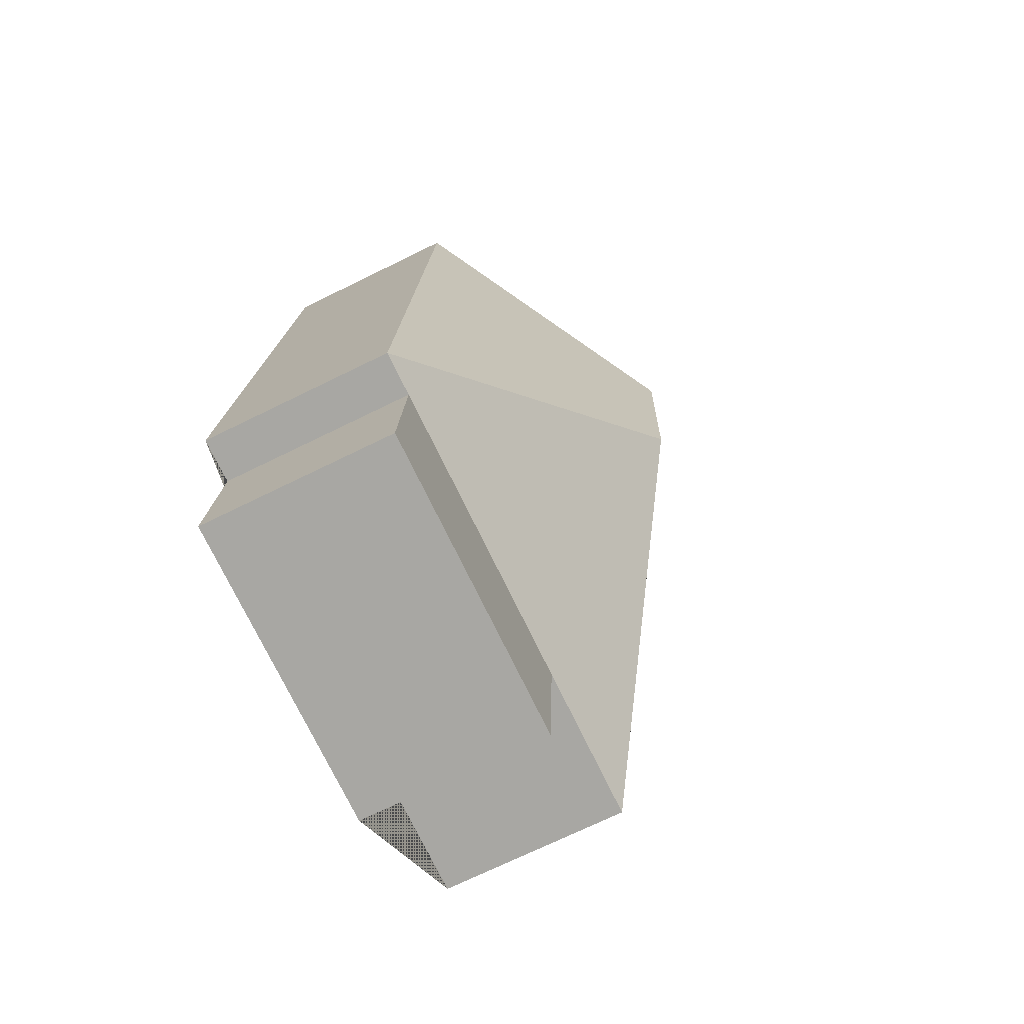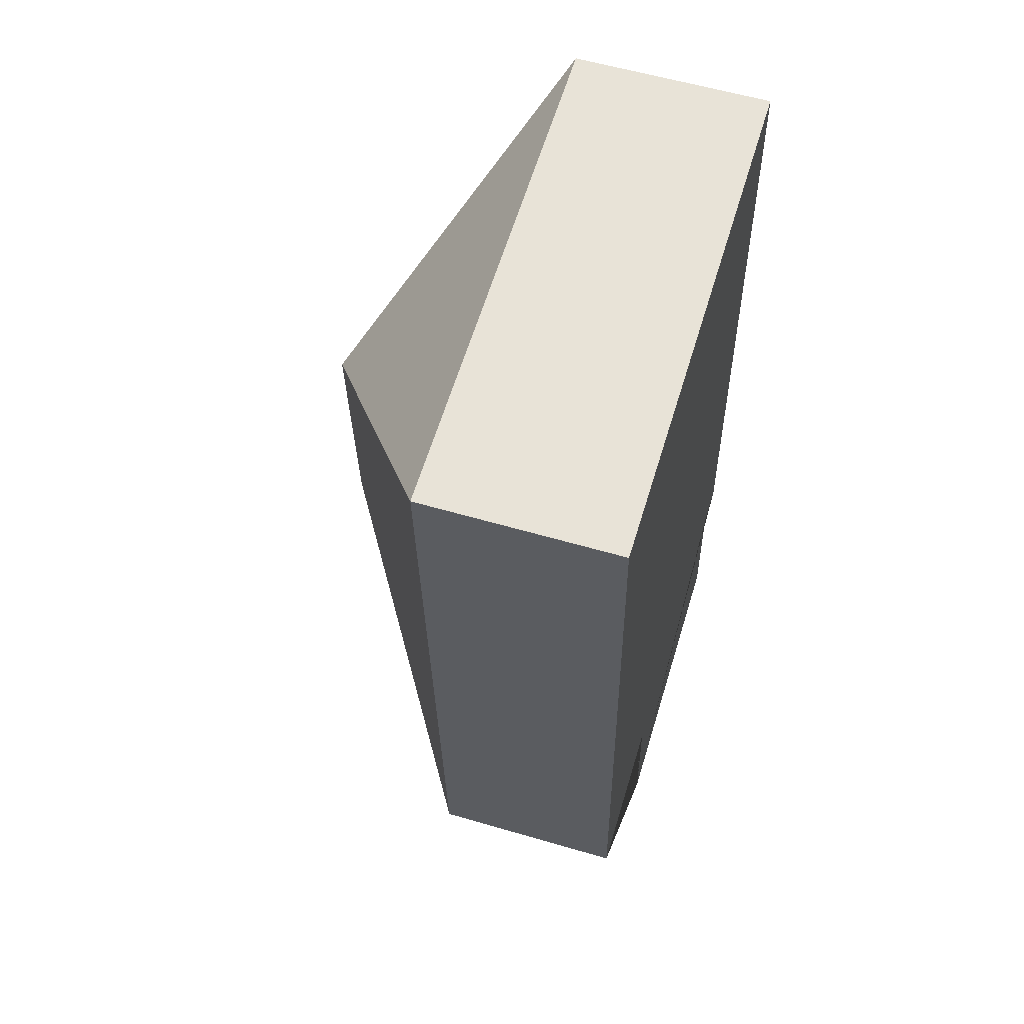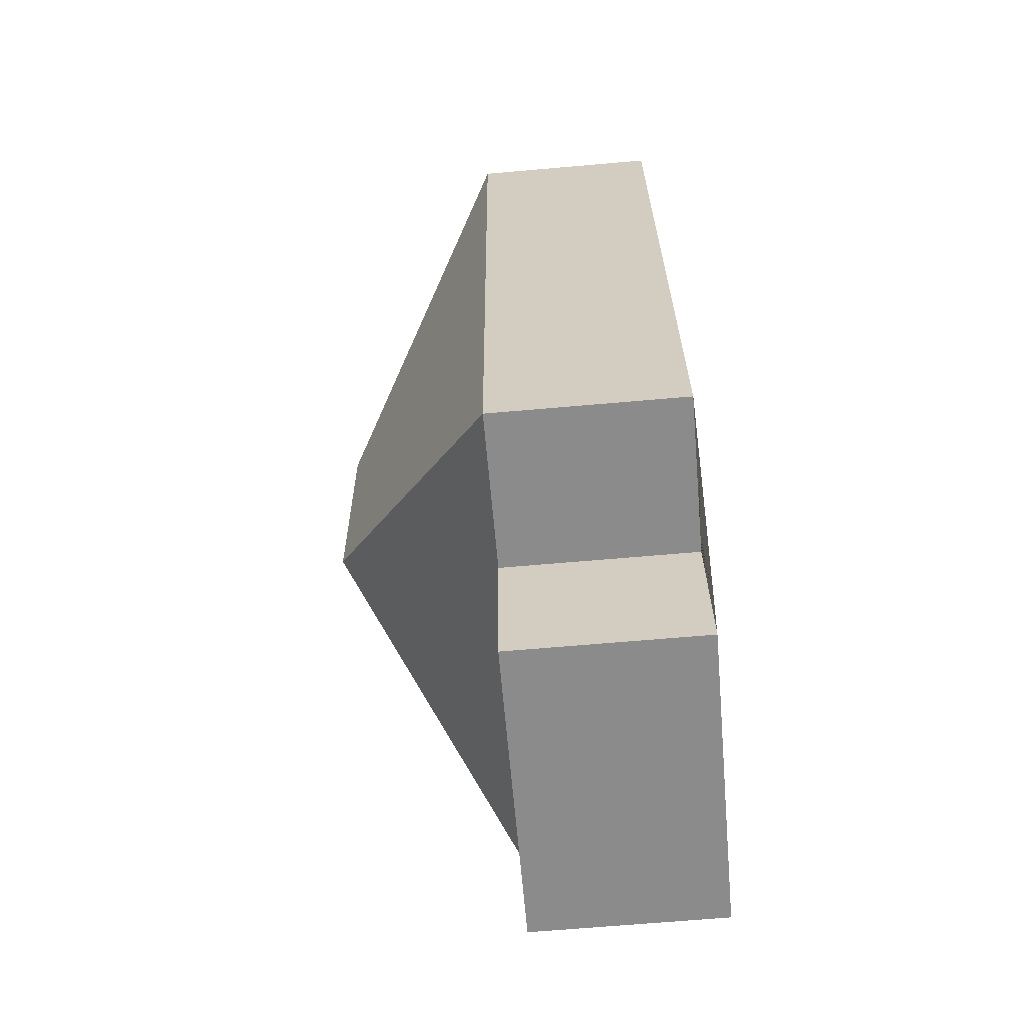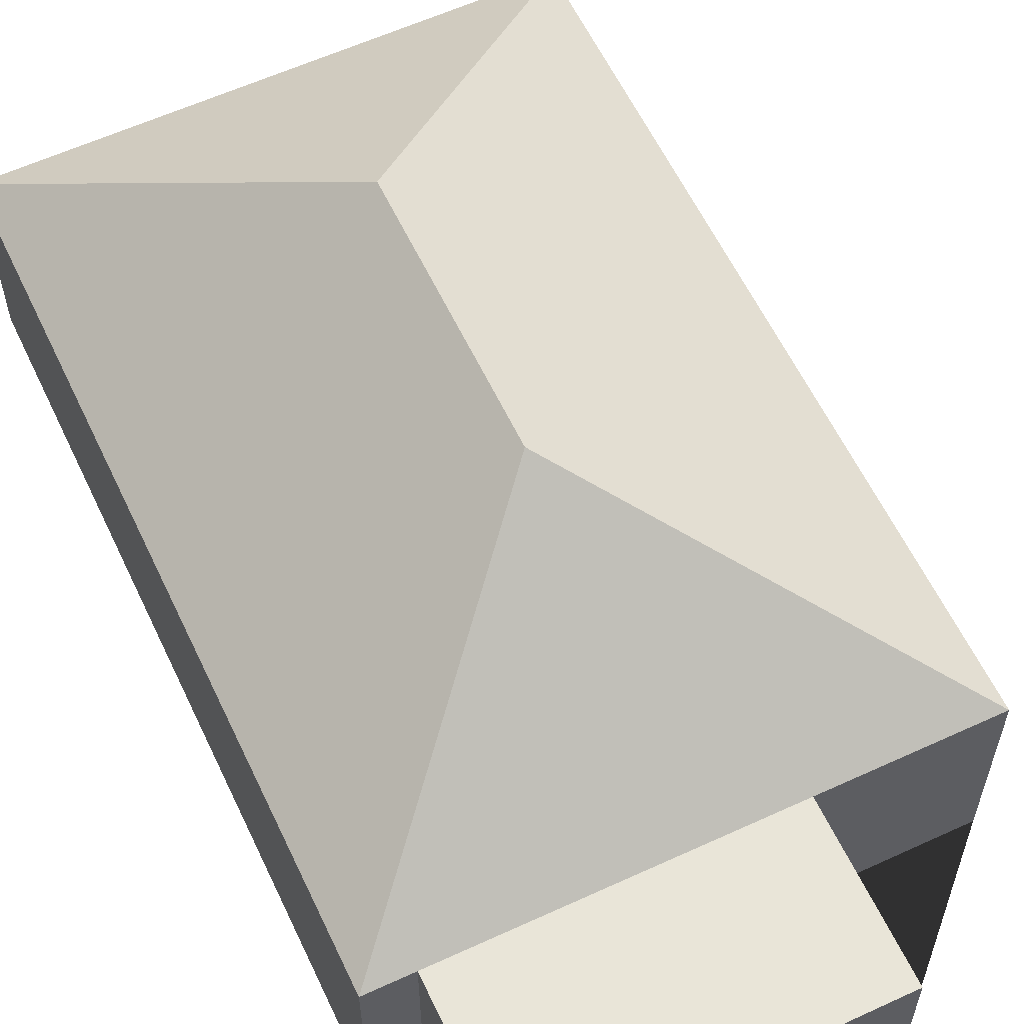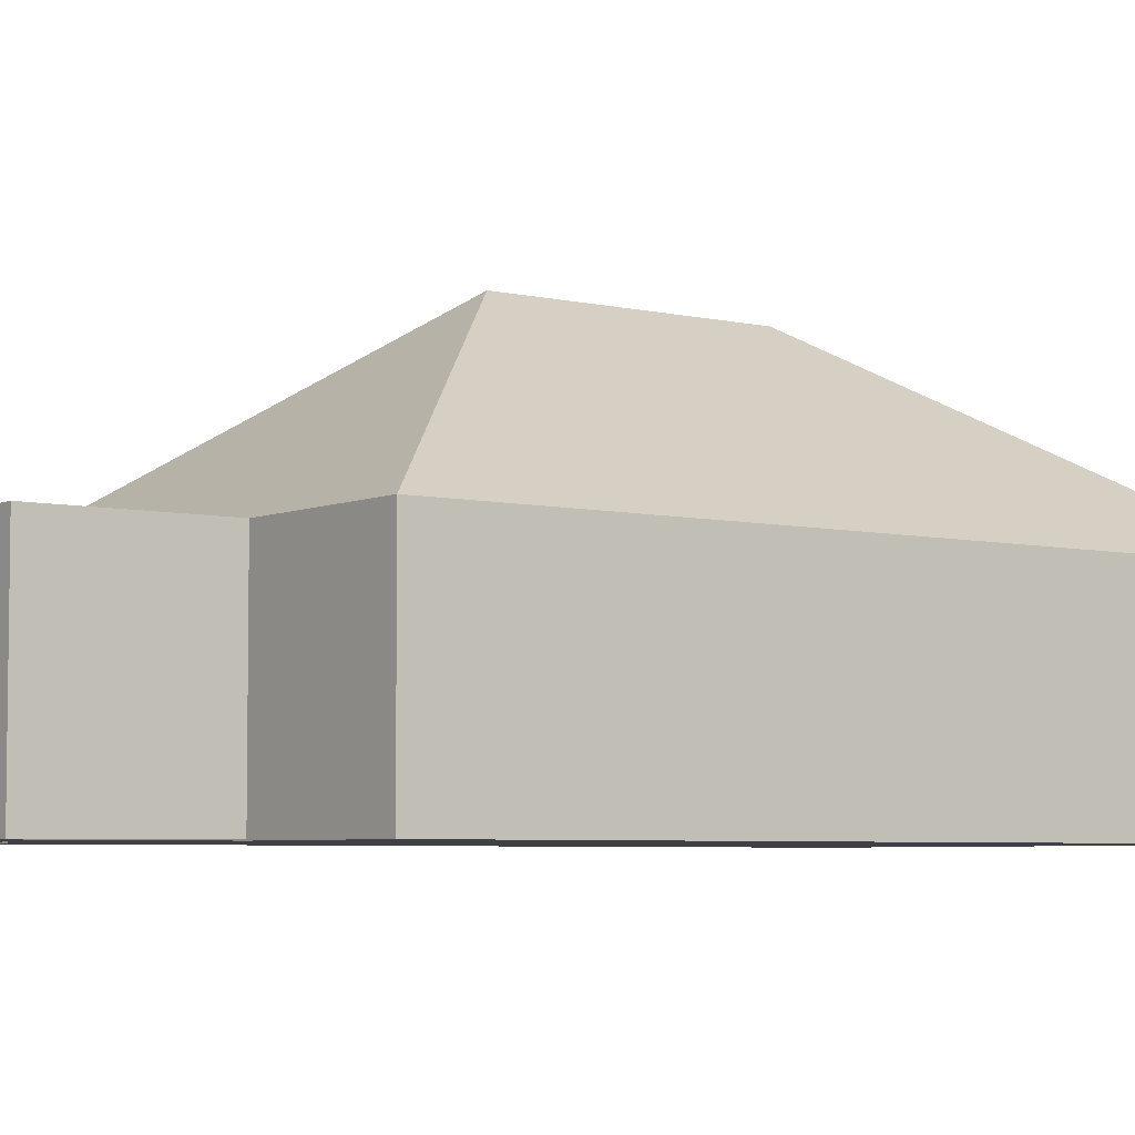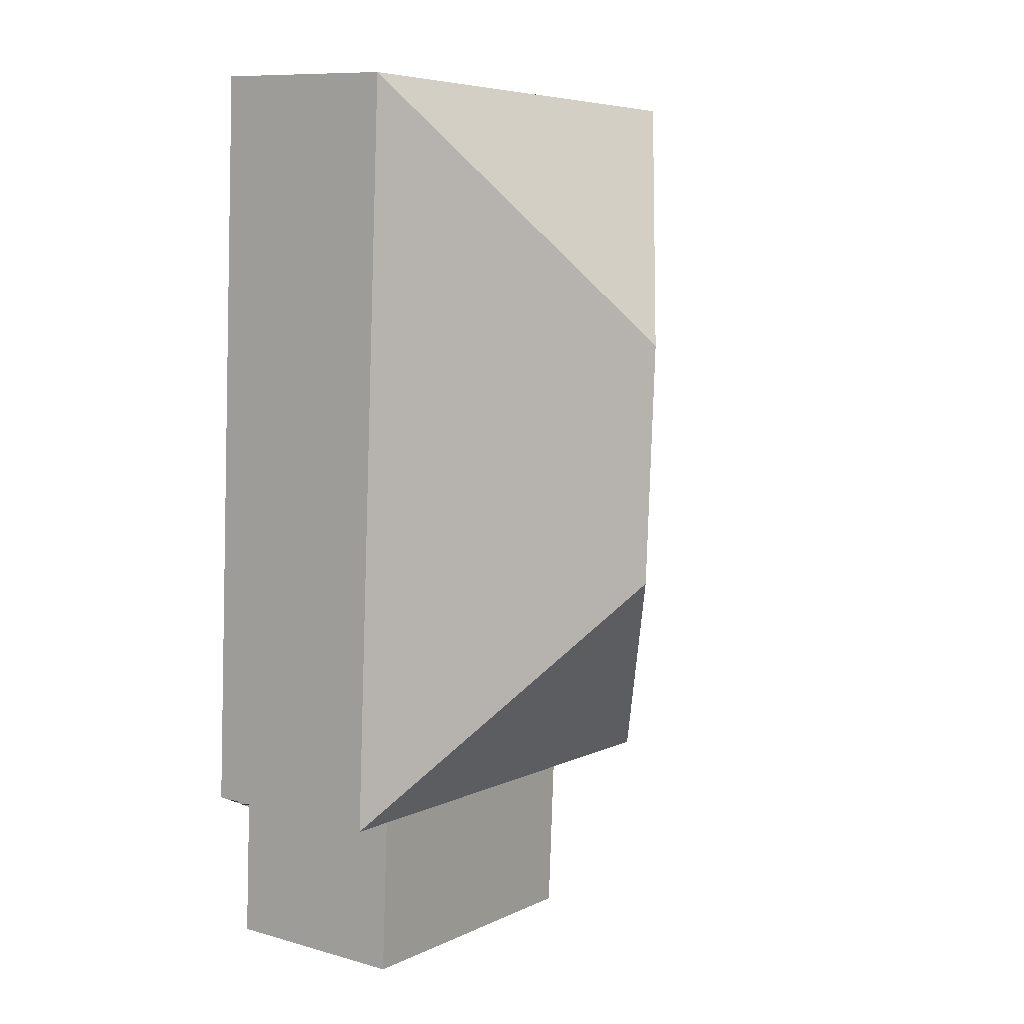
<metadata>
{"format":"obj","ext":"obj","renderer":"f3d","projection":"perspective","resolution":1024,"background":"white","views":[{"elev":-71.8,"azim":116.1,"up":"+Z"},{"elev":58.1,"azim":-73.1,"up":"+Z"},{"elev":-67.1,"azim":-85.0,"up":"+Z"},{"elev":59.7,"azim":151.5,"up":"+Y"},{"elev":-5.2,"azim":-129.8,"up":"+Y"},{"elev":10.1,"azim":125.5,"up":"+Z"}]}
</metadata>
<code>
o CG10_500_040059_0030
v 93.02 75 -382.9
v 212.4 75 -376.1
v 89.56 75 -321.4
v 27.44 75 -324.9
v 209 75 -314.7
v 226.1 75 -313.7
v 126 145 -221.9
v 120.6 145 -125
v 10.82 75 -29.74
v 209.4 75 -18.56
v 93.02 0 -382.9
v 212.4 0 -376.1
v 209 0 -314.7
v 226.1 0 -313.7
v 209.4 0 -18.56
v 10.82 0 -29.74
v 27.44 0 -324.9
v 89.56 0 -321.4
f 10 6 7 8
f 10 9 8
f 9 4 7 8
f 4 3 5 6 7
f 5 2 1 3
f 11 12 13 14 15 16 17 18
f 1 11 12 2
f 2 12 13 5
f 5 13 14 6
f 6 14 15 10
f 10 15 16 9
f 9 16 17 4
f 4 17 18 3
f 3 18 11 1

</code>
